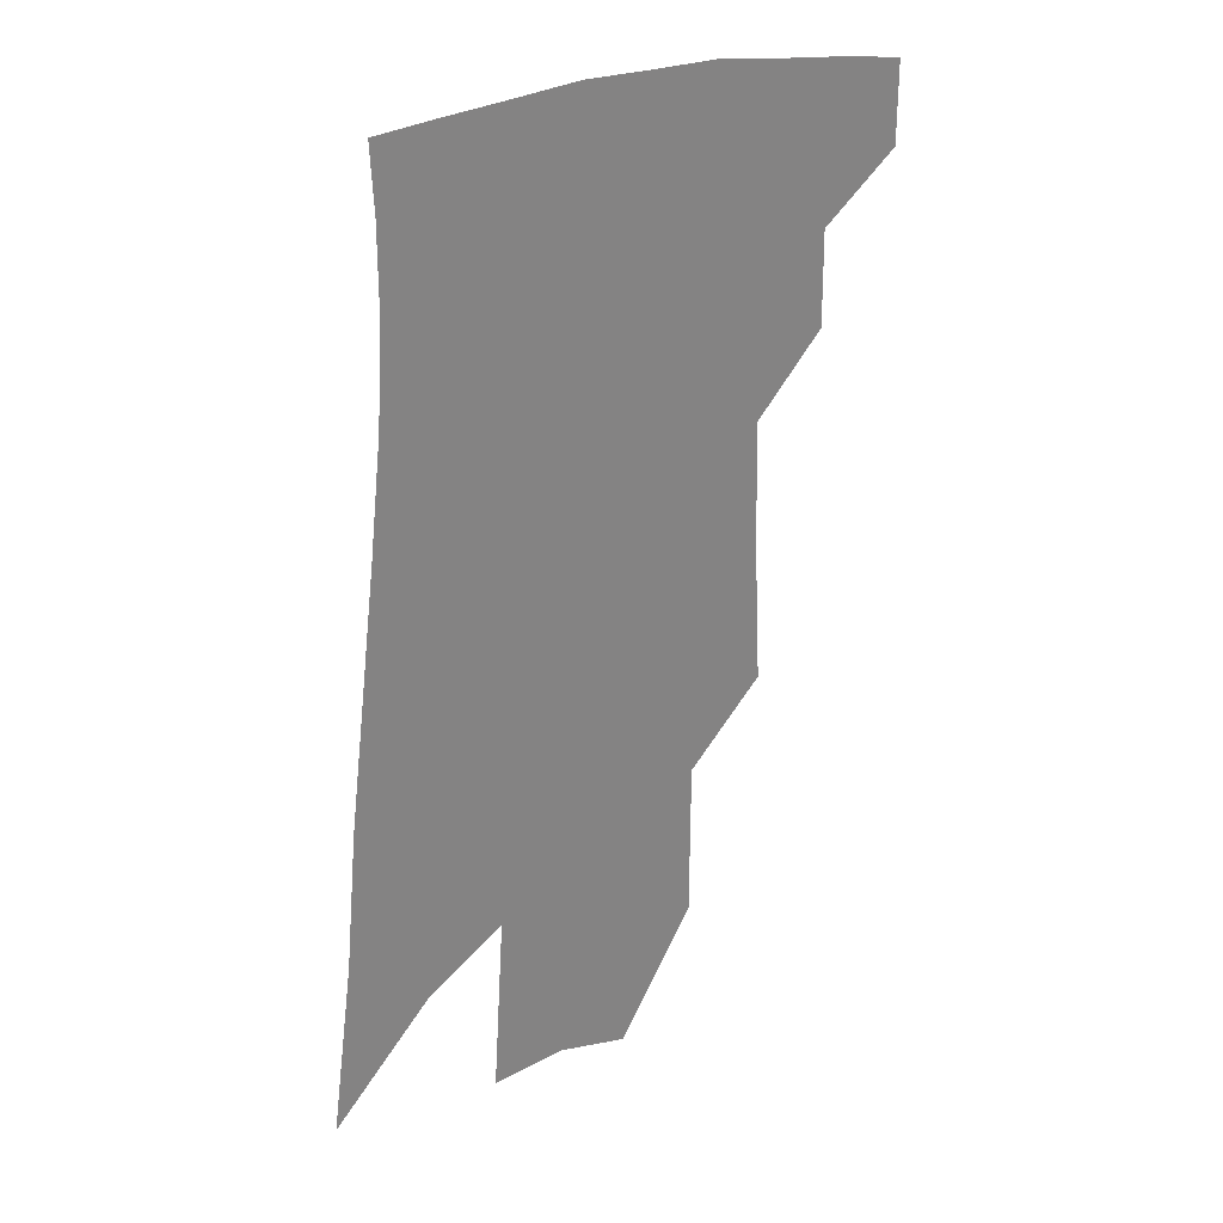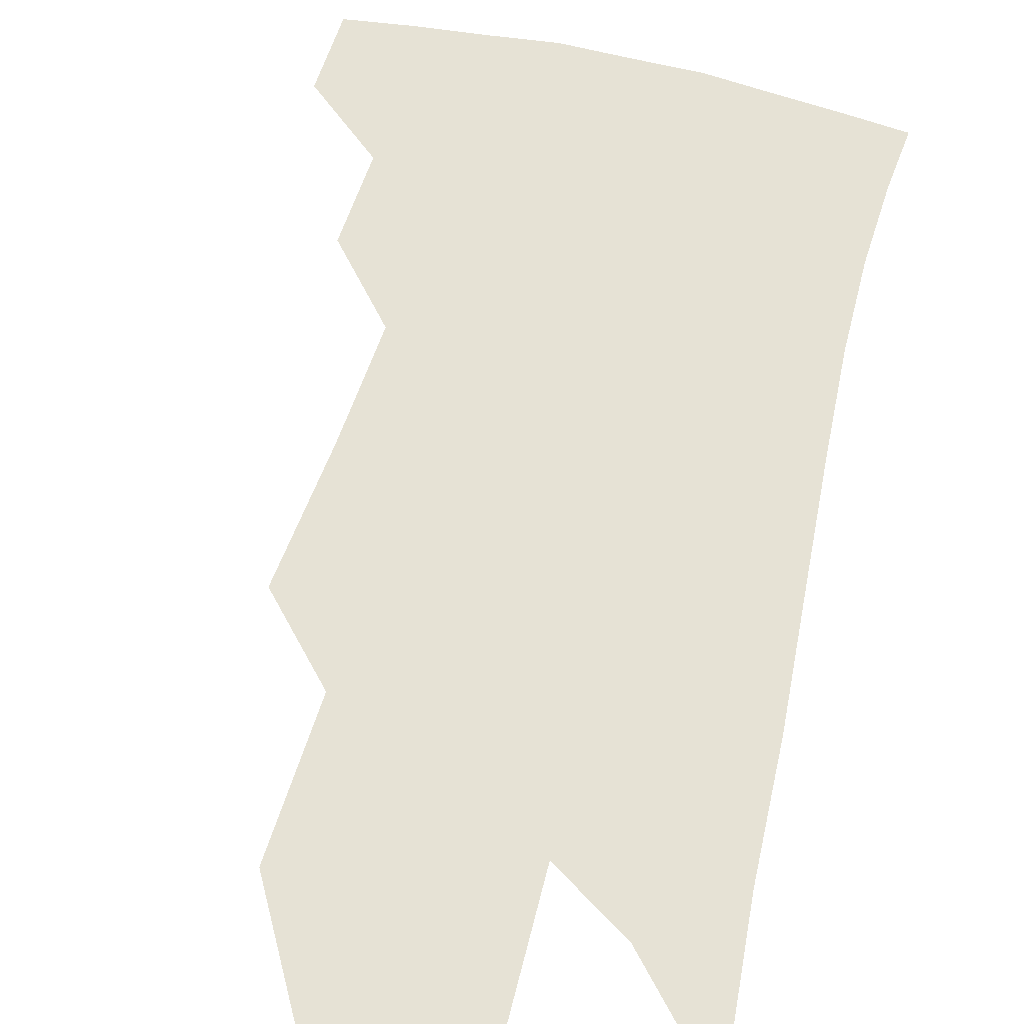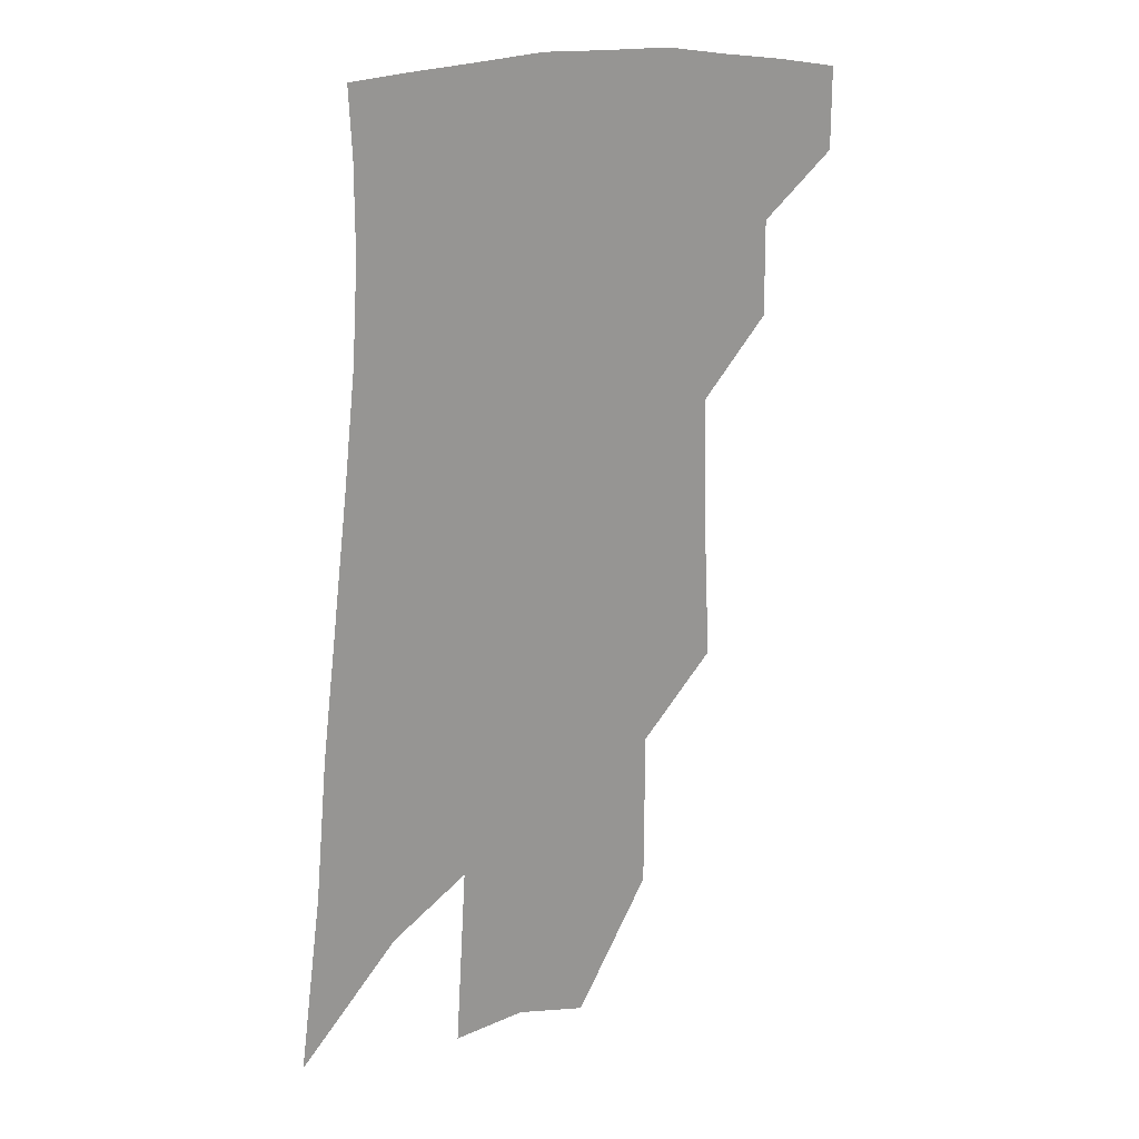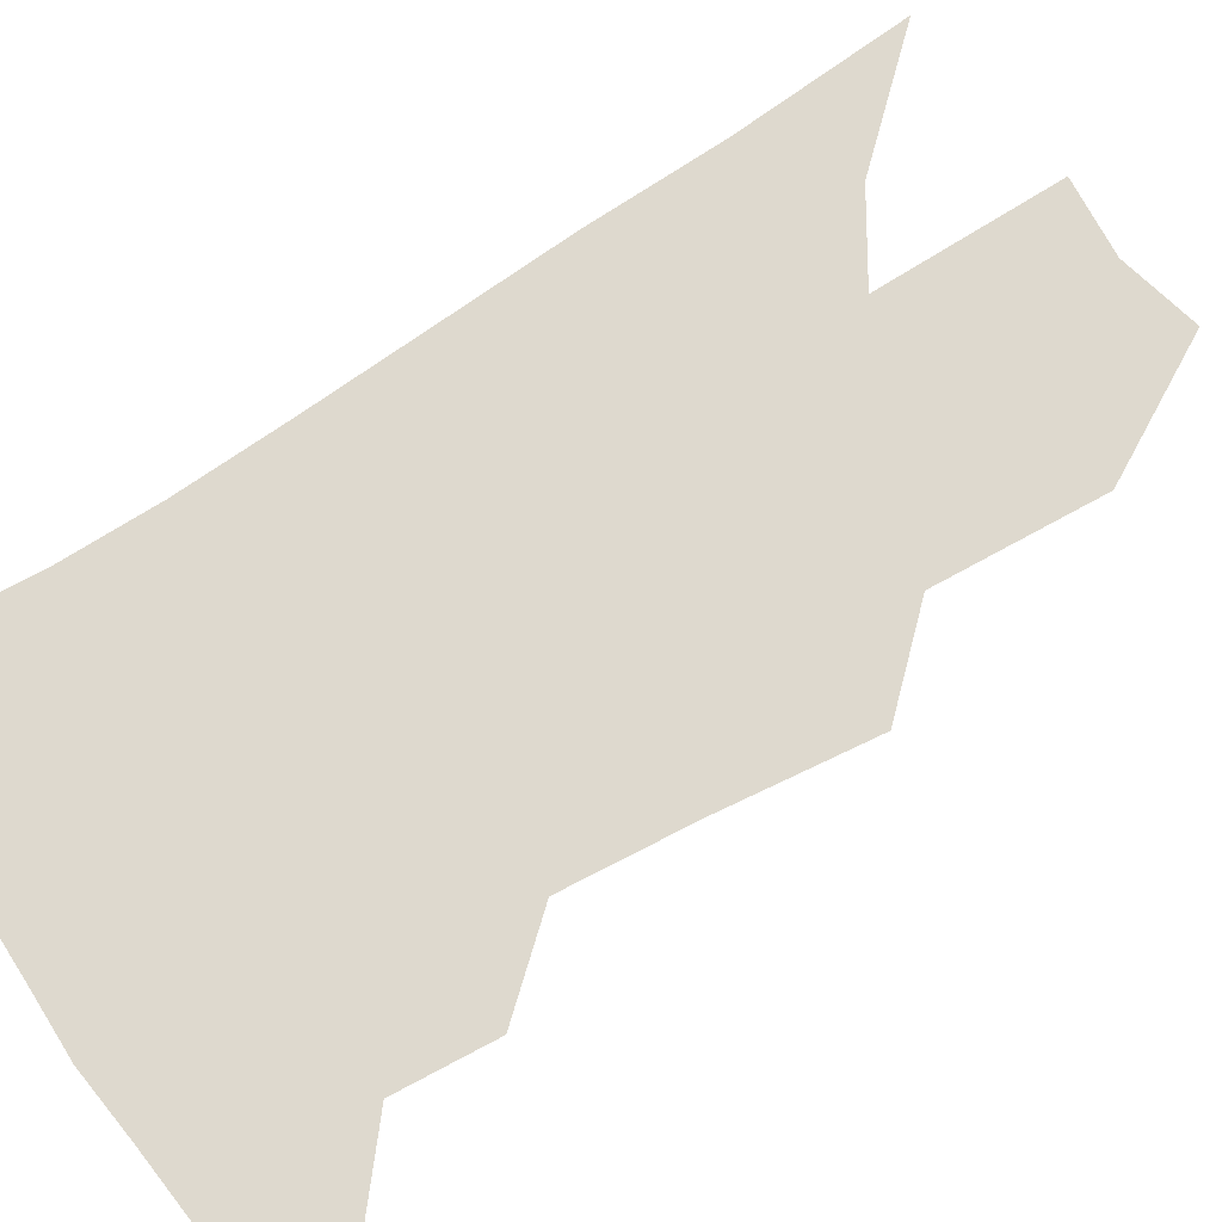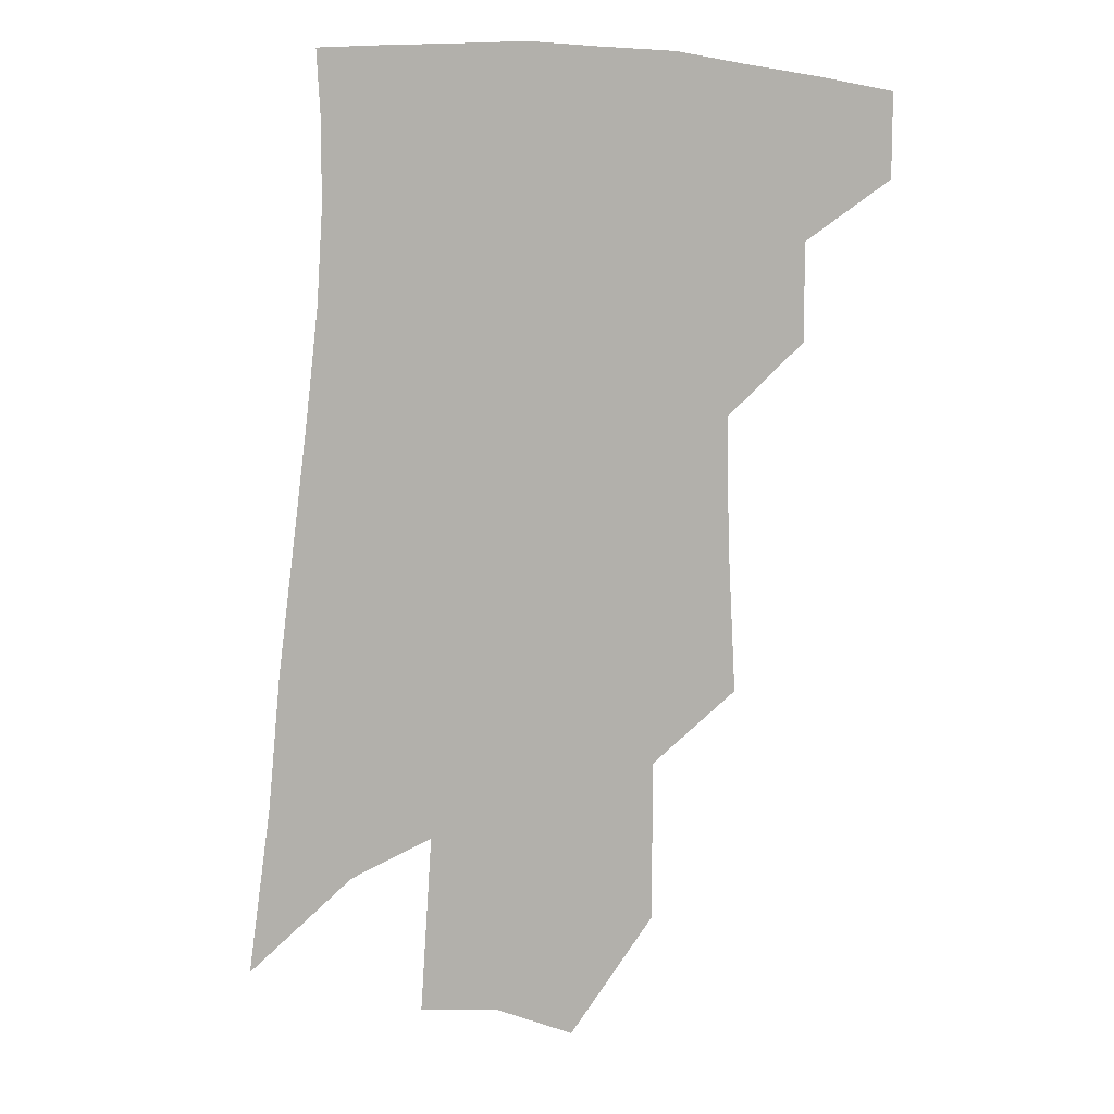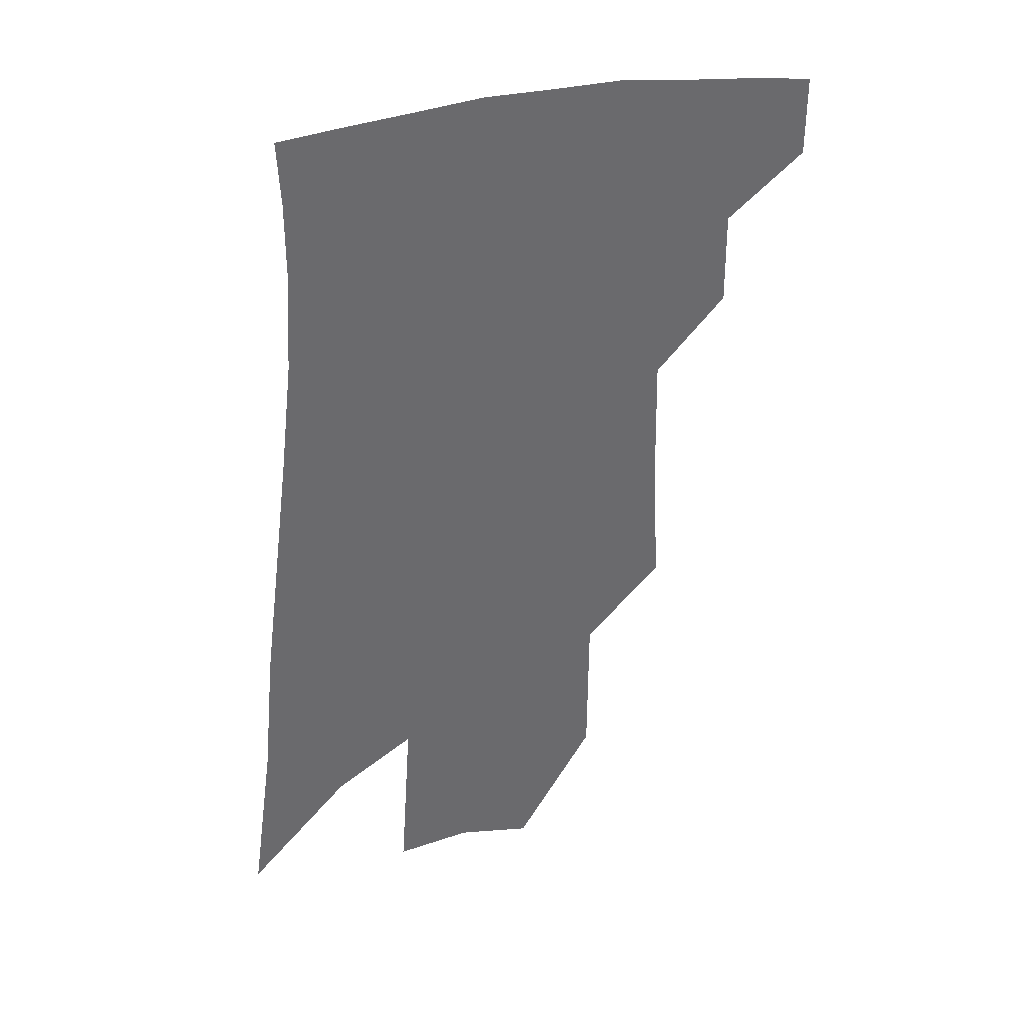
<metadata>
{"format":"obj","ext":"obj","renderer":"f3d","projection":"perspective","resolution":1024,"background":"white","views":[{"elev":29.8,"azim":142.9,"up":"+Y"},{"elev":63.9,"azim":18.1,"up":"+Z"},{"elev":21.7,"azim":143.6,"up":"+Y"},{"elev":71.5,"azim":-118.7,"up":"+Z"},{"elev":10.7,"azim":-176.1,"up":"+Y"},{"elev":38.4,"azim":157.8,"up":"+Y"}]}
</metadata>
<code>
v 486.9 375.8 0
v 487 401.3 0
v 511.5 327.7 0
v 511.9 357.5 0
v 511.9 384 0
v 508 405.5 0
v 530.8 219.7 0
v 533.2 266.3 0
v 534.1 305 0
v 536.7 341.8 0
v 535.9 366.5 0
v 533 387.6 0
v 529.5 409 0
v 555.9 145.7 0
v 555.7 196.2 0
v 557.4 246.6 0
v 556.4 281.4 0
v 557.1 317.7 0
v 557.2 346 0
v 556.9 370.7 0
v 554.3 390.9 0
v 550.7 412.9 0
v 581.1 106.5 0
v 580.5 167.8 0
v 579.7 217.7 0
v 578.5 254.7 0
v 577.8 291.4 0
v 577.8 324.3 0
v 577.4 349.3 0
v 576.8 372.3 0
v 575.5 392.9 0
v 573.1 414.3 0
v 605.1 113.8 0
v 602.8 174.3 0
v 600.7 218.6 0
v 599 259.5 0
v 597.8 295.1 0
v 597.2 326.3 0
v 597.1 351.5 0
v 597 373.9 0
v 596.7 394.2 0
v 594.3 415.9 0
v 629.2 113.3 0
v 625.5 170.3 0
v 622 218.2 0
v 619.5 259 0
v 617.8 293.1 0
v 616.8 323.5 0
v 616.3 351.8 0
v 616.6 374.7 0
v 617 394.9 0
v 616.7 415.3 0
v 651.3 156.3 0
v 645.2 208.5 0
v 642.4 248.1 0
v 639.1 286.1 0
v 636.6 320.1 0
v 635.9 348.2 0
v 636 373 0
v 637.1 395.1 0
v 637.8 414.8 0
v 684.5 124.2 0
v 676.9 179.1 0
v 672.8 221.9 0
v 667.4 264.1 0
v 662.5 302.8 0
v 658.5 337.7 0
v 656.5 367.6 0
v 656.4 394 0
v 657.4 414.2 0
f 4 5 1
f 1 5 2
f 5 6 2
f 9 10 3
f 3 10 4
f 10 11 4
f 4 11 5
f 11 12 5
f 5 12 6
f 12 13 6
f 15 16 7
f 7 16 8
f 16 17 8
f 8 17 9
f 17 18 9
f 9 18 10
f 18 19 10
f 10 19 11
f 19 20 11
f 11 20 12
f 20 21 12
f 12 21 13
f 21 22 13
f 23 24 14
f 14 24 15
f 24 25 15
f 15 25 16
f 25 26 16
f 16 26 17
f 26 27 17
f 17 27 18
f 27 28 18
f 18 28 19
f 28 29 19
f 19 29 20
f 29 30 20
f 20 30 21
f 30 31 21
f 21 31 22
f 31 32 22
f 23 33 24
f 33 34 24
f 24 34 25
f 34 35 25
f 25 35 26
f 35 36 26
f 26 36 27
f 36 37 27
f 27 37 28
f 37 38 28
f 28 38 29
f 38 39 29
f 29 39 30
f 39 40 30
f 30 40 31
f 40 41 31
f 31 41 32
f 41 42 32
f 33 43 34
f 43 44 34
f 34 44 35
f 44 45 35
f 35 45 36
f 45 46 36
f 36 46 37
f 46 47 37
f 37 47 38
f 47 48 38
f 38 48 39
f 48 49 39
f 39 49 40
f 49 50 40
f 40 50 41
f 50 51 41
f 41 51 42
f 51 52 42
f 44 53 45
f 53 54 45
f 45 54 46
f 54 55 46
f 46 55 47
f 55 56 47
f 47 56 48
f 56 57 48
f 48 57 49
f 57 58 49
f 49 58 50
f 58 59 50
f 50 59 51
f 59 60 51
f 51 60 52
f 60 61 52
f 53 62 54
f 62 63 54
f 54 63 55
f 63 64 55
f 55 64 56
f 64 65 56
f 56 65 57
f 65 66 57
f 57 66 58
f 66 67 58
f 58 67 59
f 67 68 59
f 59 68 60
f 68 69 60
f 60 69 61
f 69 70 61

</code>
